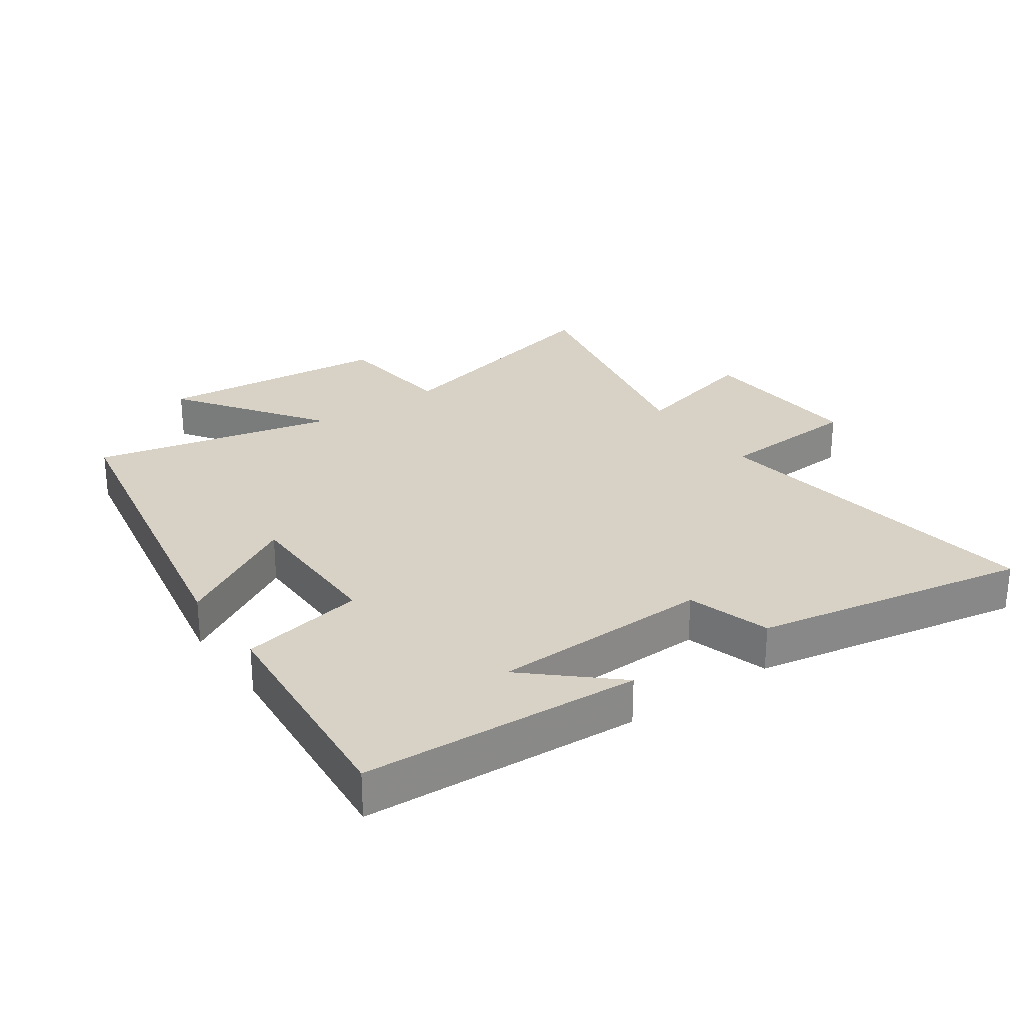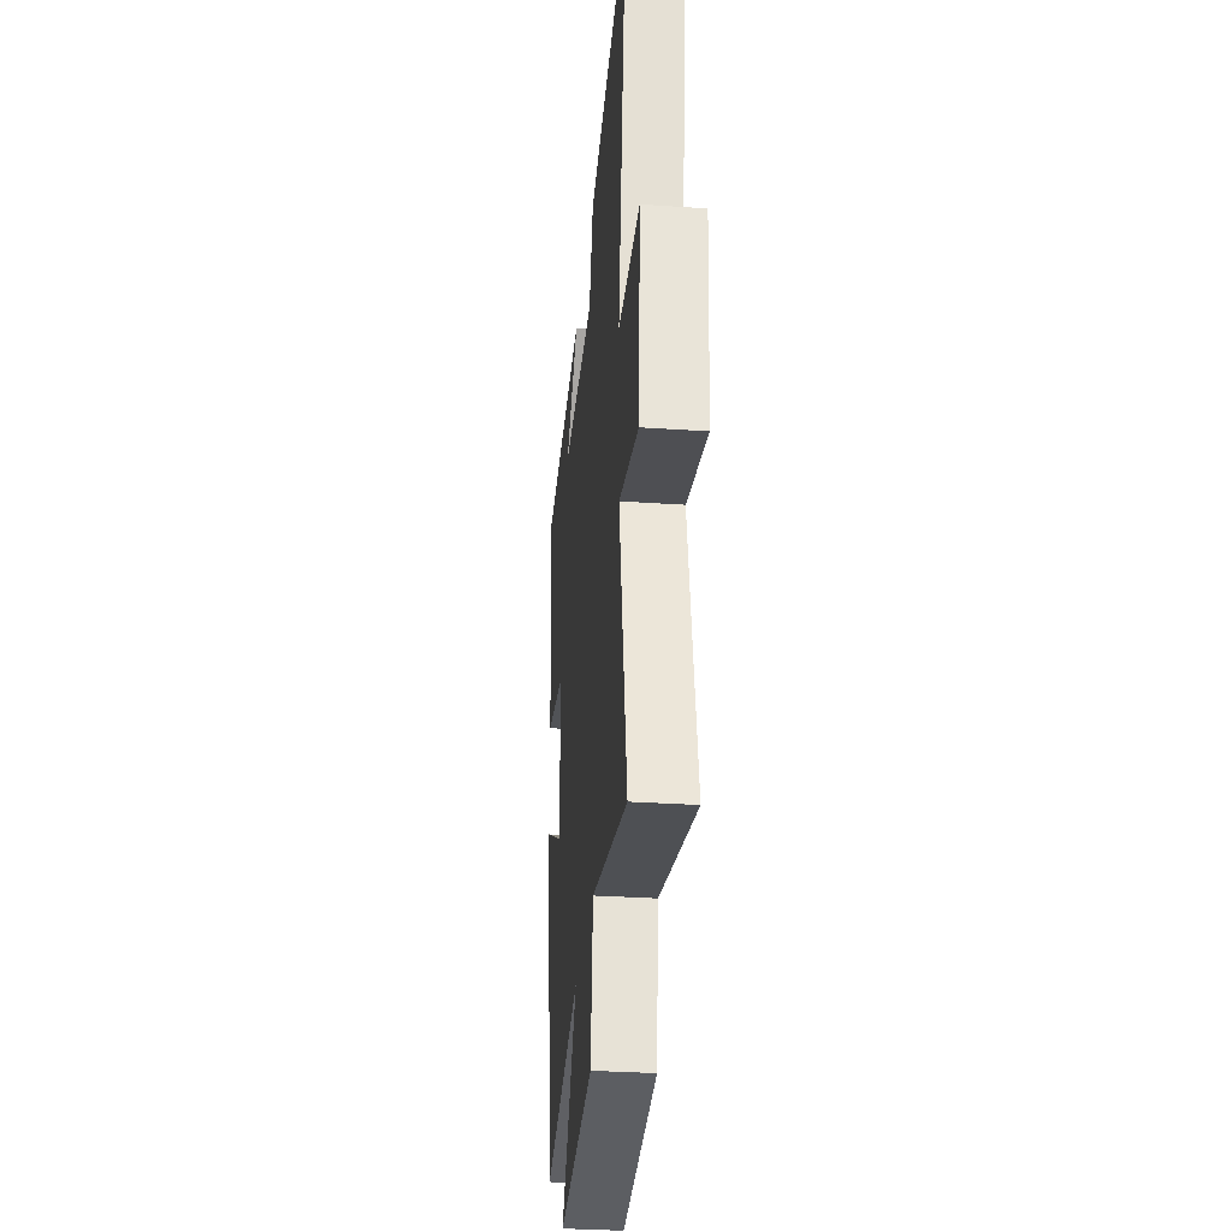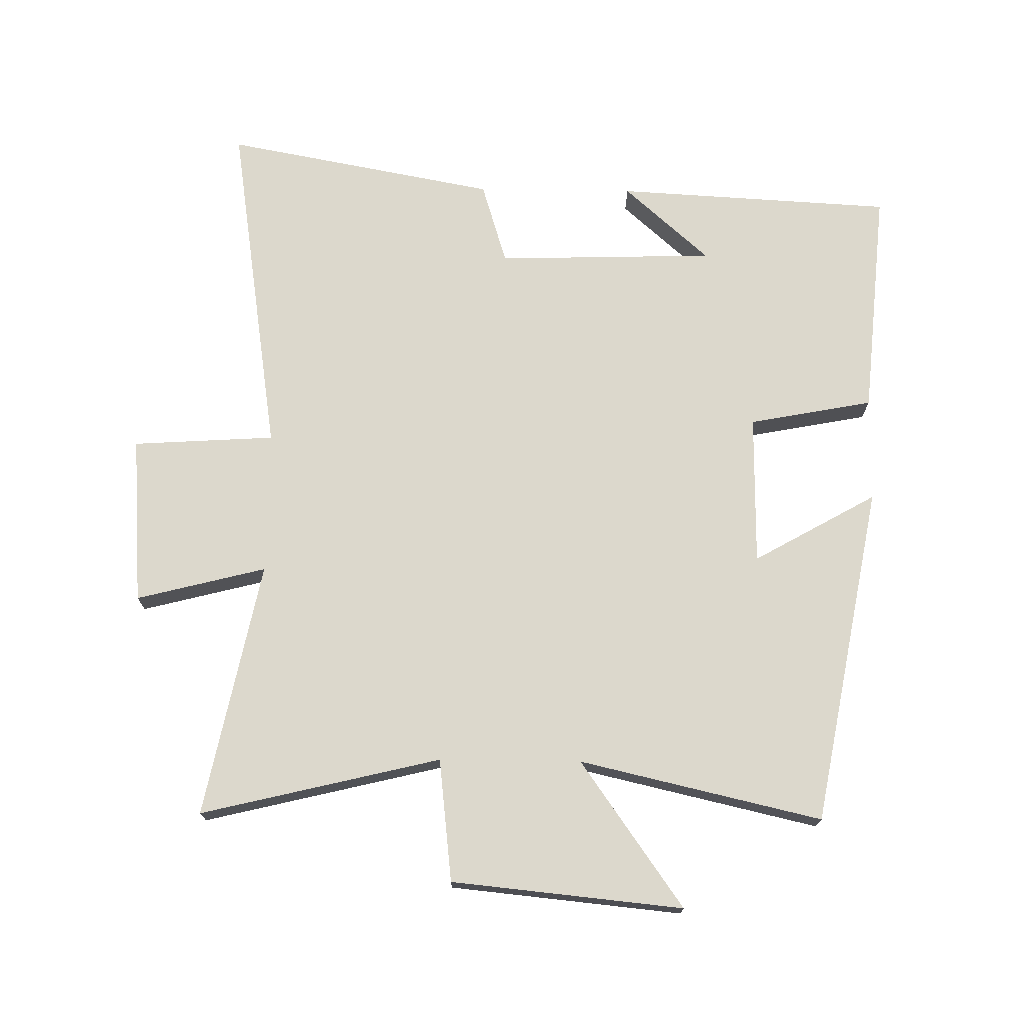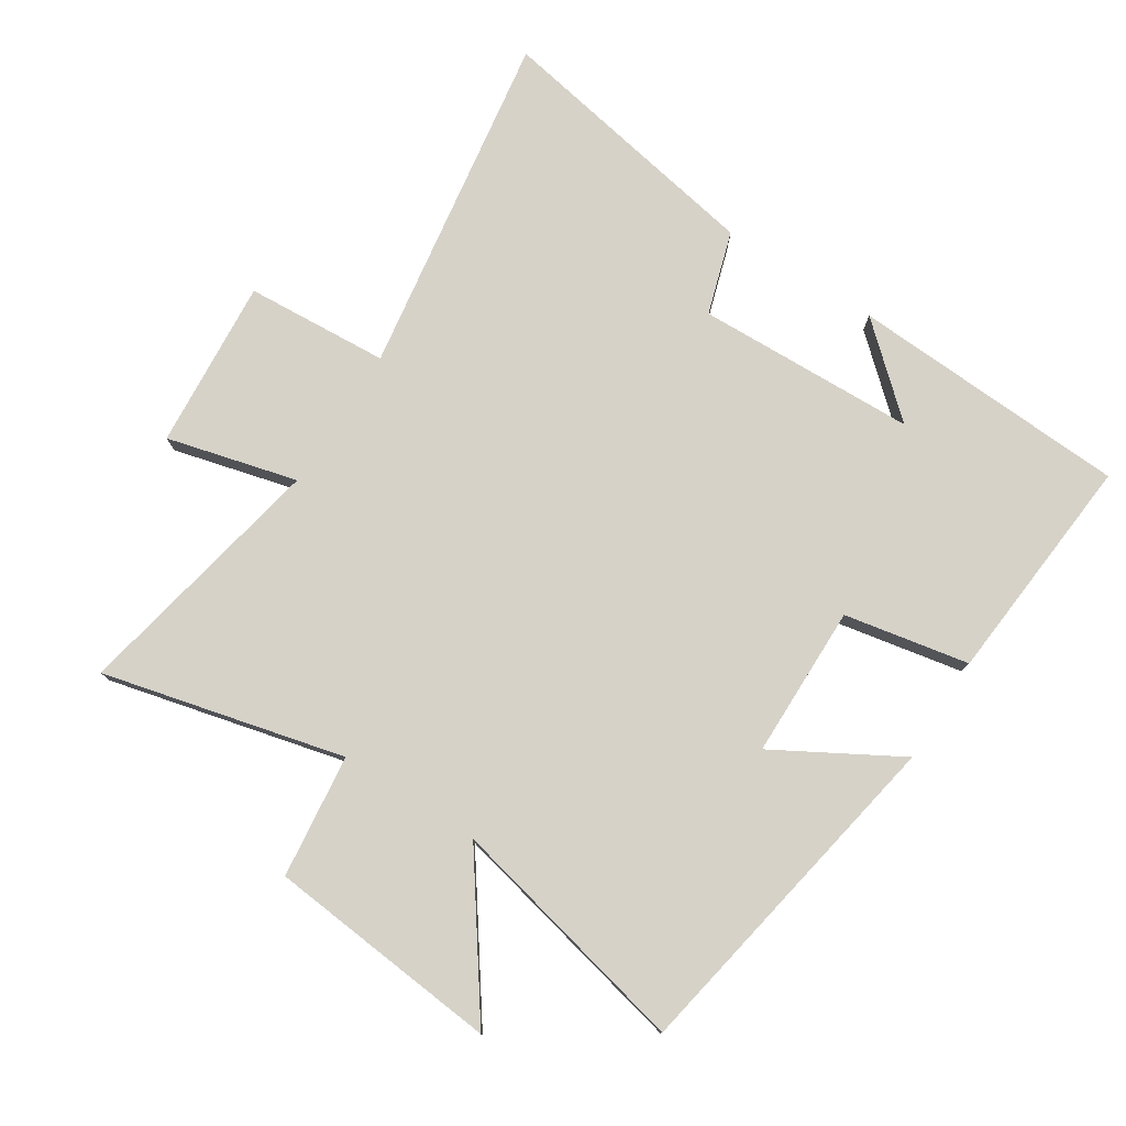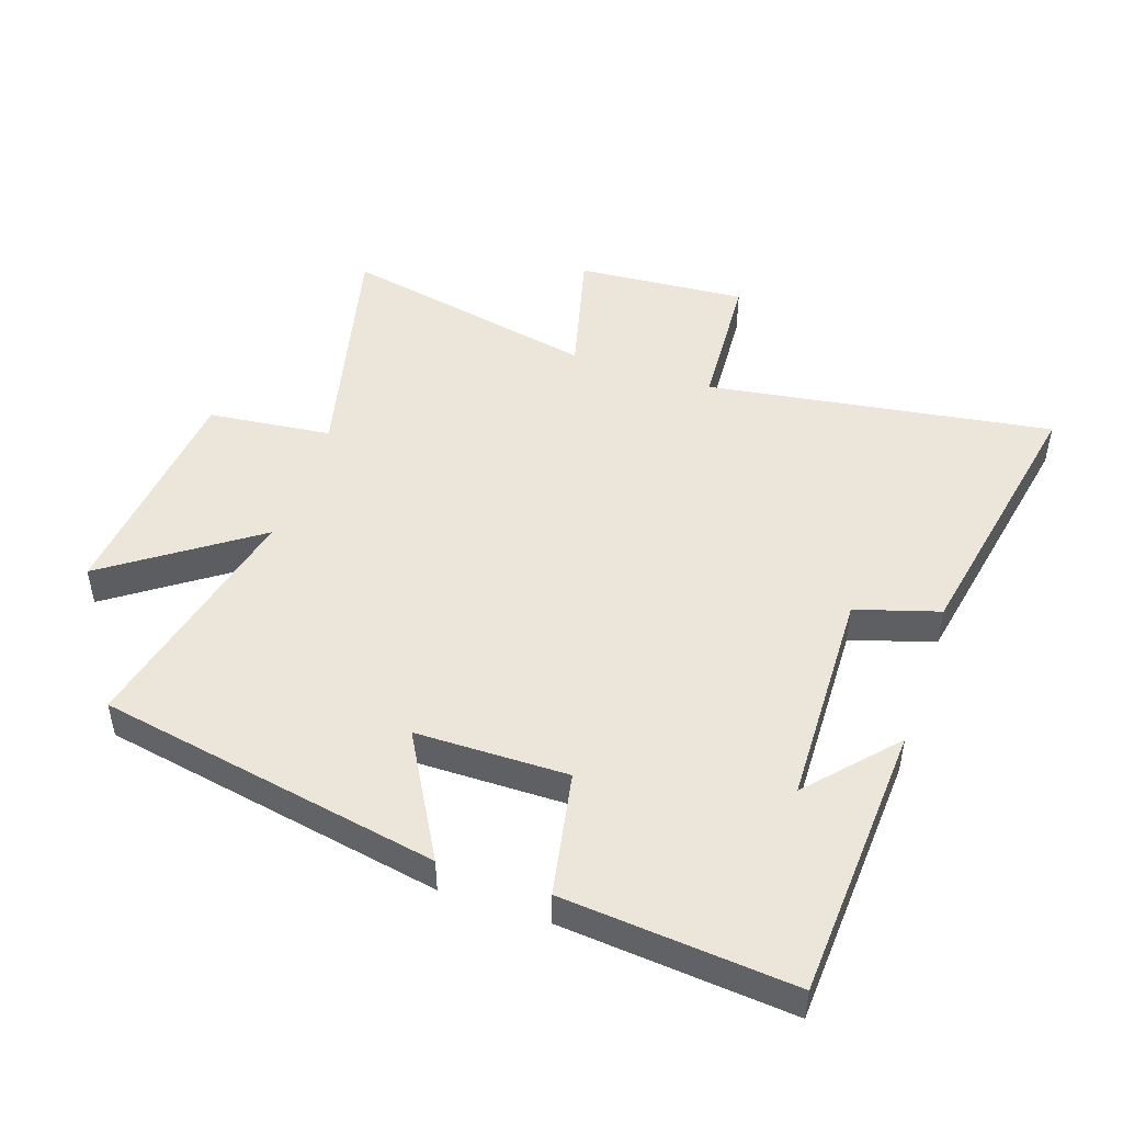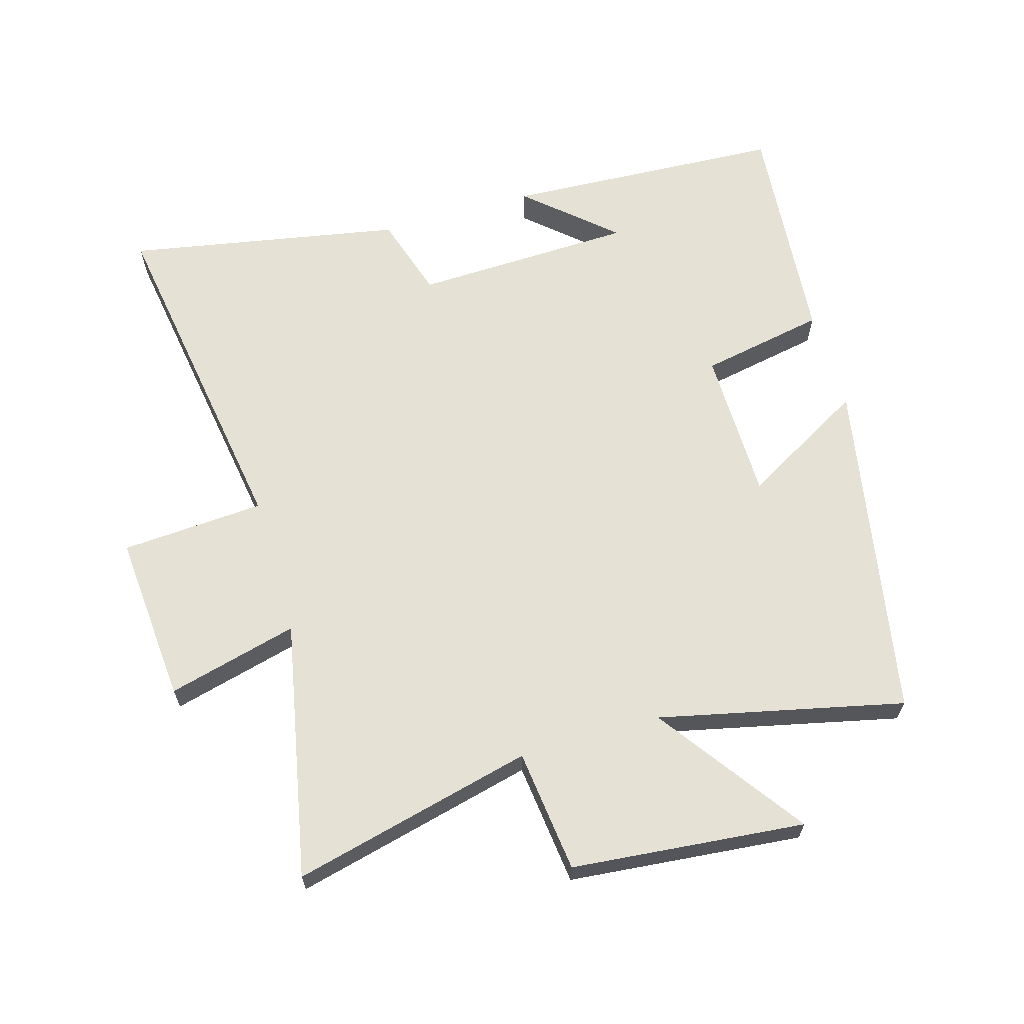
<metadata>
{"format":"obj","ext":"obj","renderer":"f3d","projection":"perspective","resolution":1024,"background":"white","views":[{"elev":27.6,"azim":-35.0,"up":"+Y"},{"elev":-32.3,"azim":84.6,"up":"+Z"},{"elev":72.7,"azim":-179.2,"up":"+Y"},{"elev":77.9,"azim":-147.5,"up":"+Y"},{"elev":48.2,"azim":-71.2,"up":"+Y"},{"elev":64.5,"azim":163.6,"up":"+Y"}]}
</metadata>
<code>
v -0.4 0.07 -0.587
v -0.5 0.07 -0.051
v -0.307 0.07 -0.16
v -0.305 0.07 0.078
v -0.5 0.07 0.115
v -0.532 0.07 0.476
v -0.096 0.07 0.5
v -0.23 0.07 0.38
v 0.114 0.07 0.37
v 0.154 0.07 0.5
v 0.582 0.07 0.58
v 0.5 0.07 0.039
v 0.724 0.07 0.025
v 0.704 0.07 -0.241
v 0.5 0.07 -0.189
v 0.582 0.07 -0.591
v 0.205 0.07 -0.5
v 0.183 0.07 -0.693
v -0.181 0.07 -0.729
v -0.019 0.07 -0.5
v -0.4 0 -0.587
v -0.5 0 -0.051
v -0.307 0 -0.16
v -0.305 0 0.078
v -0.5 0 0.115
v -0.532 0 0.476
v -0.096 0 0.5
v -0.23 0 0.38
v 0.114 0 0.37
v 0.154 0 0.5
v 0.582 0 0.58
v 0.5 0 0.039
v 0.724 0 0.025
v 0.704 0 -0.241
v 0.5 0 -0.189
v 0.582 0 -0.591
v 0.205 0 -0.5
v 0.183 0 -0.693
v -0.181 0 -0.729
v -0.019 0 -0.5
f 17 18 19 20
f 15 16 17
f 15 17 20
f 12 13 14 15
f 12 15 20 1
f 9 10 11 12
f 8 9 12
f 6 7 8
f 4 5 6 8
f 3 4 8 12
f 1 2 3
f 1 3 12
f 40 39 38 37
f 37 36 35
f 40 37 35
f 35 34 33 32
f 21 40 35 32
f 32 31 30 29
f 32 29 28
f 28 27 26
f 28 26 25 24
f 32 28 24 23
f 23 22 21
f 32 23 21
f 1 21 22 2
f 2 22 23 3
f 3 23 24 4
f 4 24 25 5
f 5 25 26 6
f 6 26 27 7
f 7 27 28 8
f 8 28 29 9
f 9 29 30 10
f 10 30 31 11
f 11 31 32 12
f 12 32 33 13
f 13 33 34 14
f 14 34 35 15
f 15 35 36 16
f 16 36 37 17
f 17 37 38 18
f 18 38 39 19
f 19 39 40 20
f 20 40 21 1

</code>
